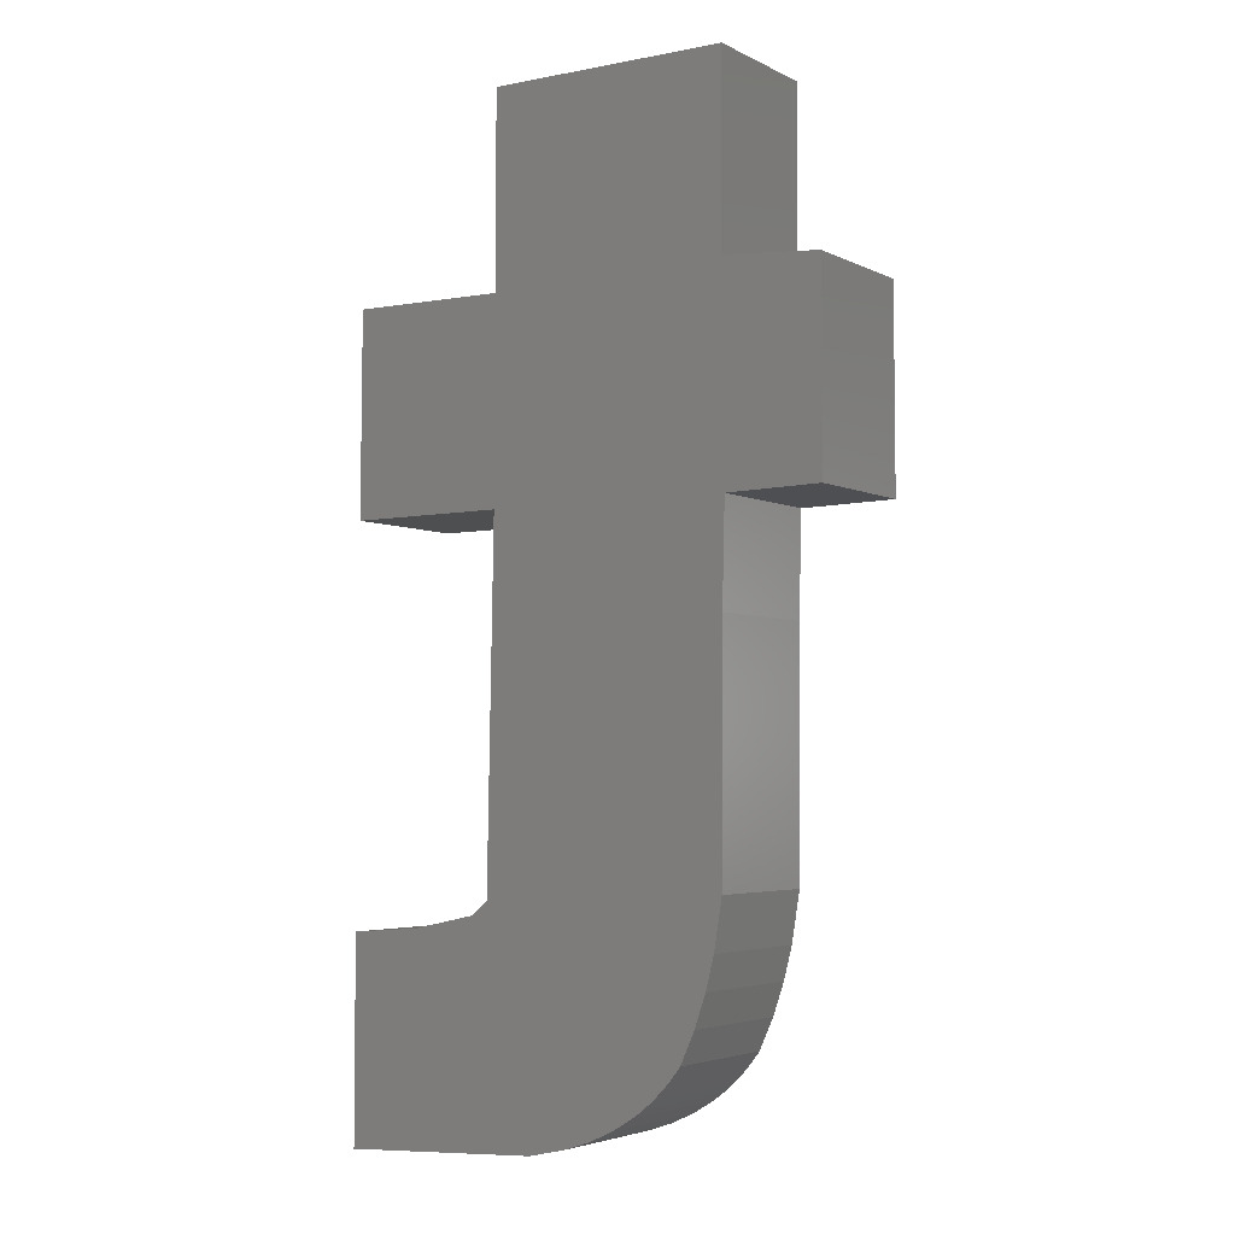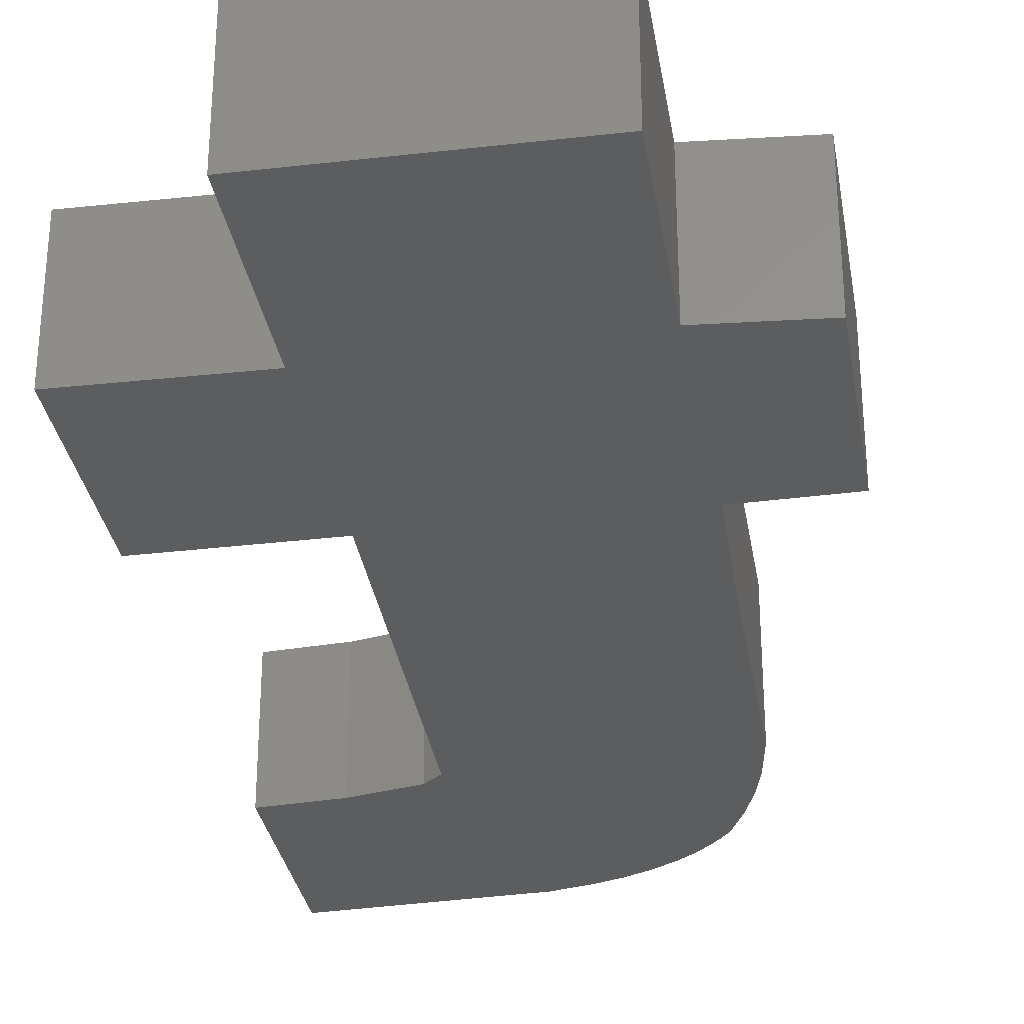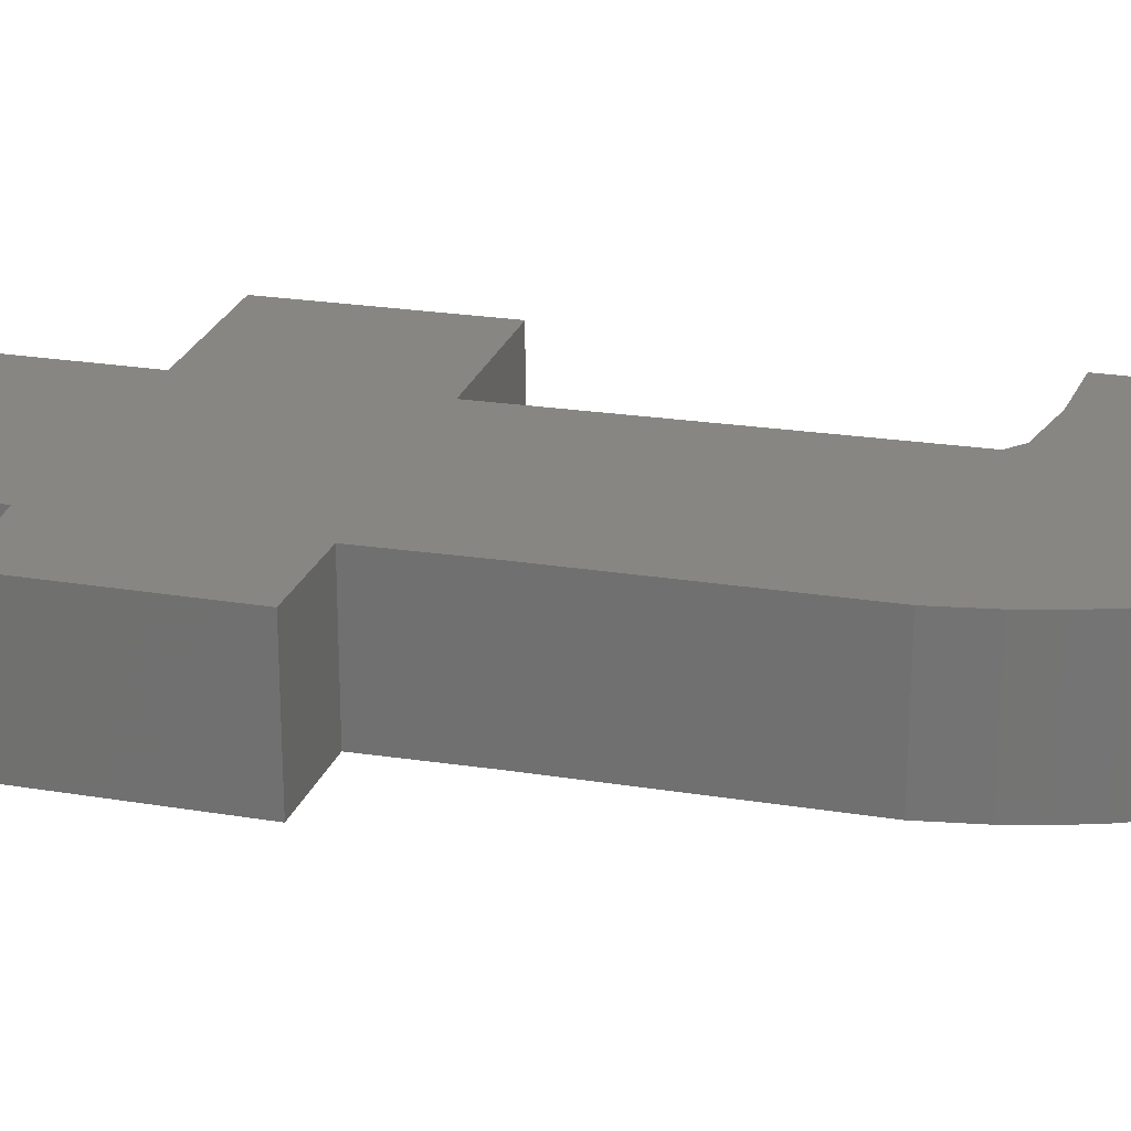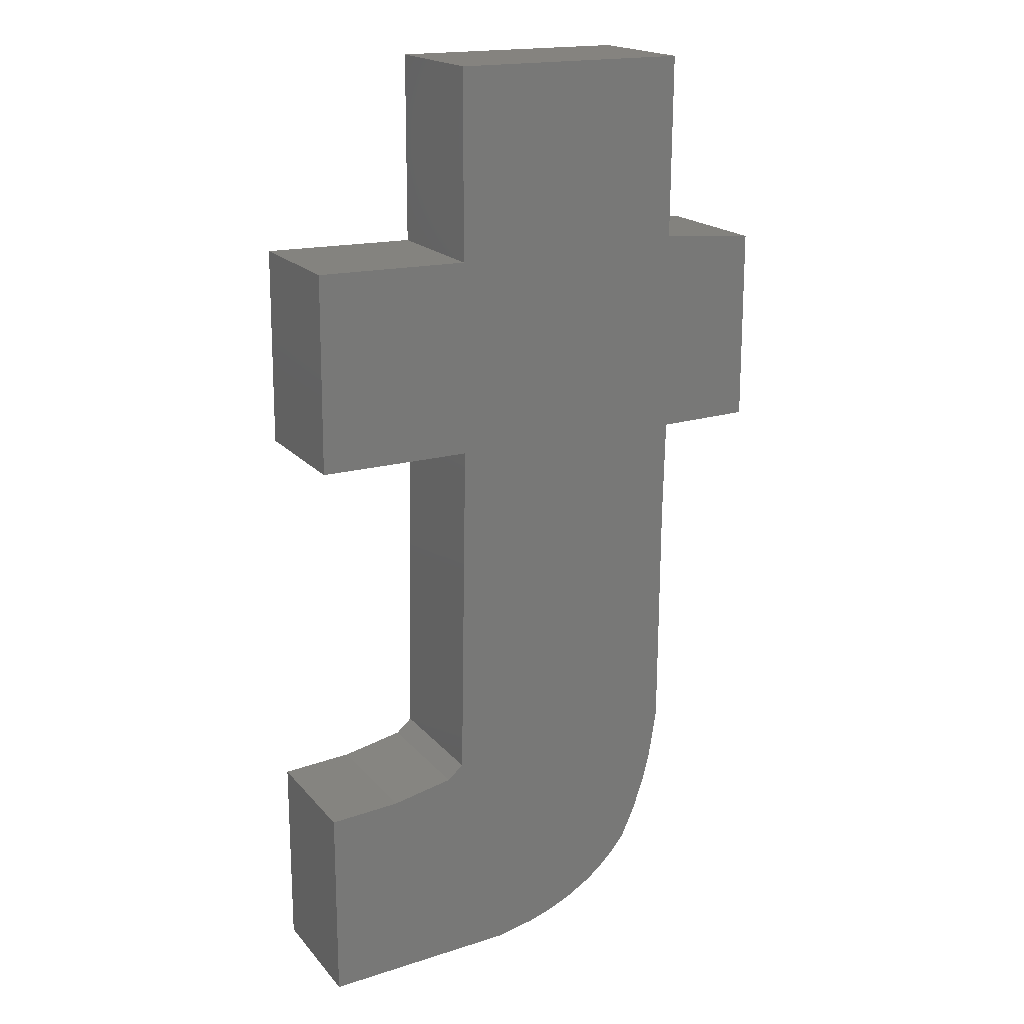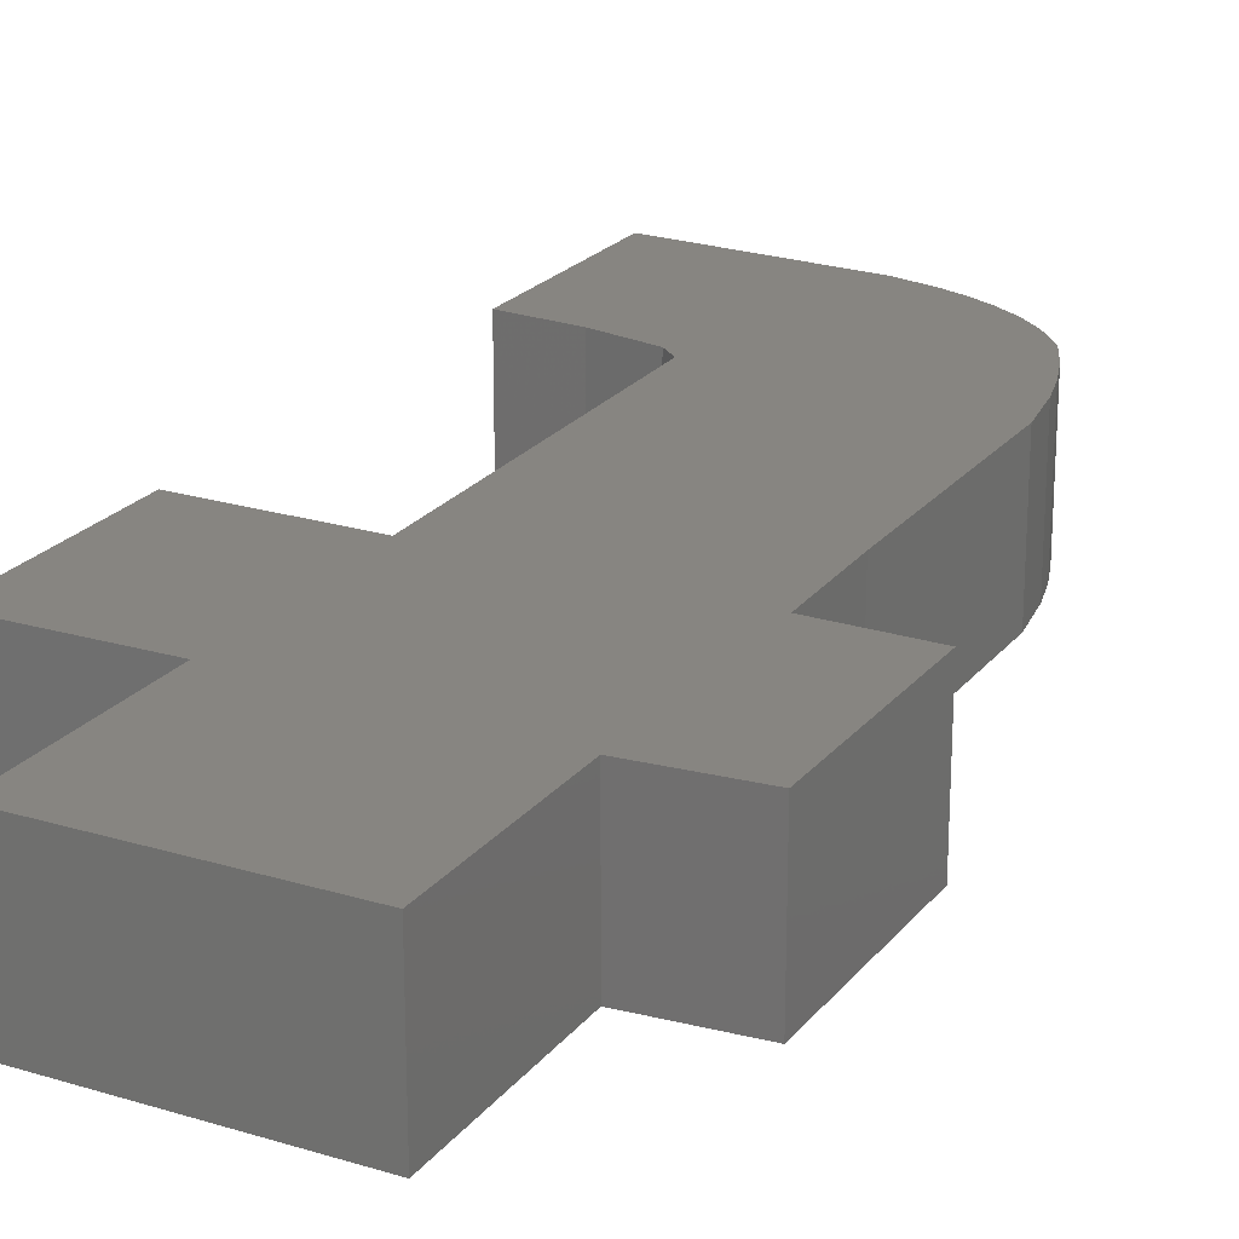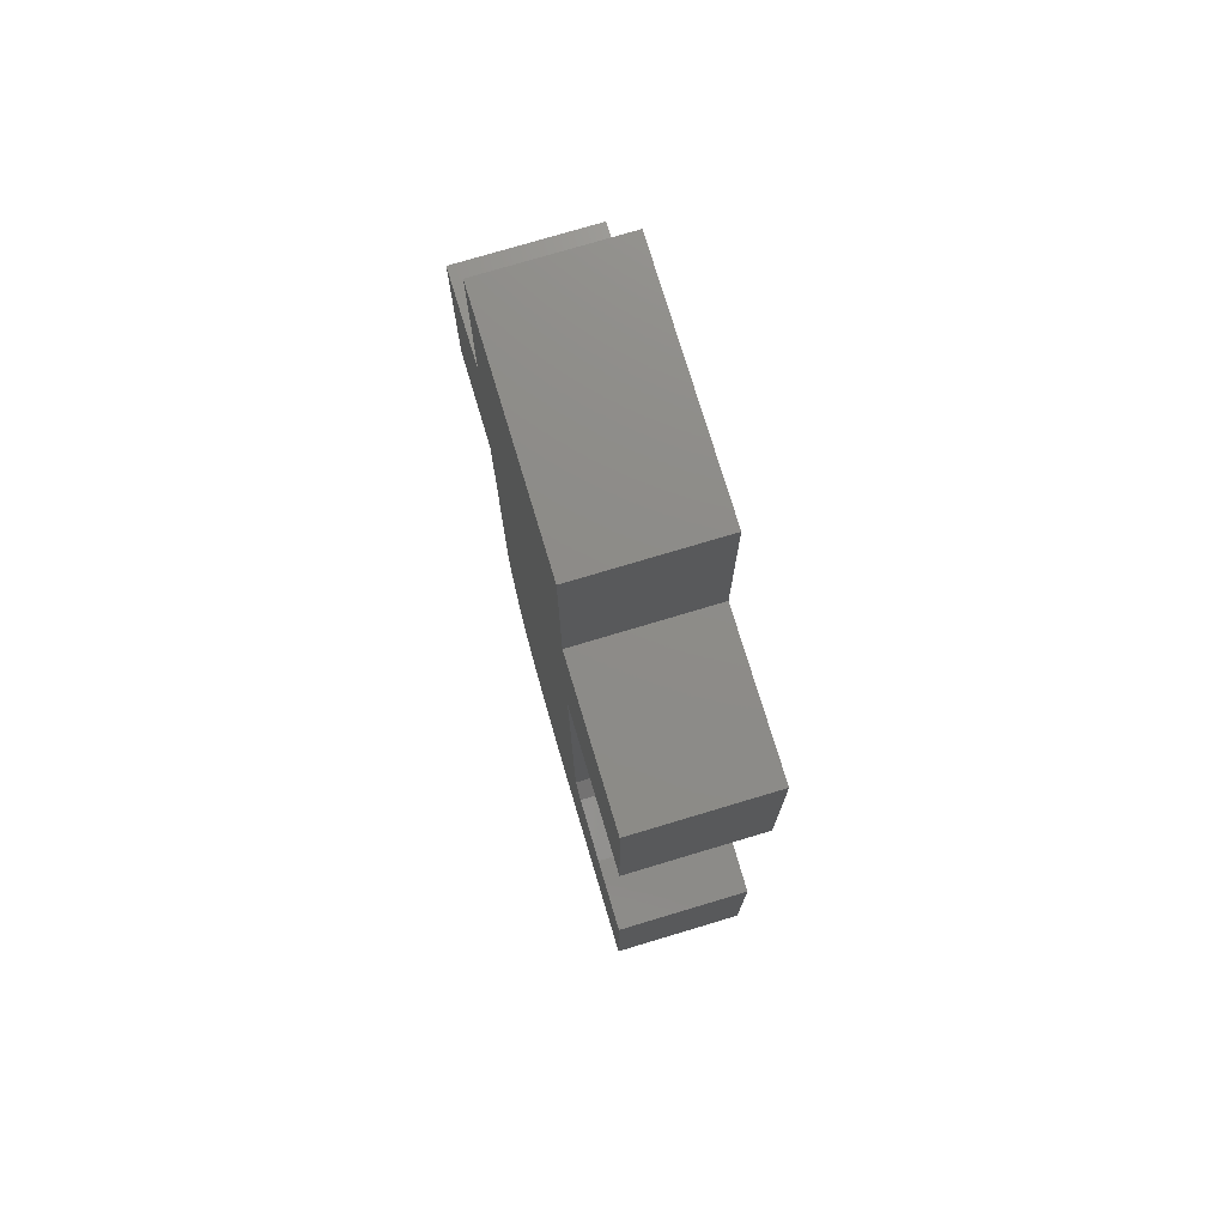
<metadata>
{"format":"stl","ext":"stl","renderer":"f3d","projection":"perspective","resolution":1024,"background":"white","views":[{"elev":-4.0,"azim":-146.9,"up":"+Y"},{"elev":-31.3,"azim":-170.6,"up":"+Z"},{"elev":23.8,"azim":-74.5,"up":"+Z"},{"elev":18.6,"azim":152.7,"up":"+Y"},{"elev":22.2,"azim":-152.0,"up":"+Z"},{"elev":75.7,"azim":73.3,"up":"+Y"}]}
</metadata>
<code>
# stl→obj: 60 verts, 116 faces
v 38.18 3.733 0.4
v 38.18 3.187 0.4
v 38.89 3.734 0.4
v 38.89 3.17 0.4
v 38.89 2.585 0.4
v 39.35 3.176 0.4
v 39.35 2.582 0.4
v 38.18 2.581 0.4
v 37.9 3.164 0.4
v 37.9 2.588 0.4
v 38.18 2.283 0.4
v 38.91 1.546 0.4
v 38.19 1.579 0.4
v 38.21 1.432 0.4
v 38.24 1.336 0.4
v 38.39 1.059 0.4
v 38.42 1.034 0.4
v 38.36 1.087 0.4
v 38.27 1.242 0.4
v 38.34 1.117 0.4
v 38.31 1.15 0.4
v 38.45 1.011 0.4
v 38.52 0.9719 0.4
v 38.58 0.9403 0.4
v 38.66 0.9156 0.4
v 38.77 0.8897 0.4
v 38.96 1.504 0.4
v 39.14 1.464 0.4
v 39.36 0.8594 0.4
v 39.36 1.448 0.4
v 38.52 0.9719 0
v 38.45 1.011 0
v 38.42 1.034 0
v 38.39 1.059 0
v 38.36 1.087 0
v 38.34 1.117 0
v 38.31 1.15 0
v 38.27 1.242 0
v 38.24 1.336 0
v 38.21 1.432 0
v 38.19 1.579 0
v 38.18 2.283 0
v 38.18 2.581 0
v 37.9 2.588 0
v 37.9 3.164 0
v 38.18 3.187 0
v 38.18 3.733 0
v 38.89 3.734 0
v 38.89 3.17 0
v 39.35 3.176 0
v 39.35 2.582 0
v 38.89 2.585 0
v 38.91 1.546 0
v 38.96 1.504 0
v 39.14 1.464 0
v 39.36 1.448 0
v 39.36 0.8594 0
v 38.77 0.8897 0
v 38.66 0.9156 0
v 38.58 0.9403 0
f 1 2 3
f 3 2 4
f 4 2 5
f 4 5 6
f 6 5 7
f 5 2 8
f 8 2 9
f 8 9 10
f 8 11 5
f 5 11 12
f 12 11 13
f 12 13 14
f 14 15 12
f 12 15 16
f 12 16 17
f 16 15 18
f 18 15 19
f 18 19 20
f 20 19 21
f 17 22 12
f 12 22 23
f 12 23 24
f 24 25 12
f 12 25 26
f 12 26 27
f 27 26 28
f 28 26 29
f 28 29 30
f 23 22 31
f 31 22 32
f 22 17 32
f 32 17 33
f 17 16 33
f 33 16 34
f 16 18 34
f 34 18 35
f 18 20 35
f 35 20 36
f 20 21 36
f 36 21 37
f 21 19 37
f 37 19 38
f 19 15 38
f 38 15 39
f 15 14 39
f 39 14 40
f 14 13 40
f 40 13 41
f 13 11 41
f 41 11 42
f 11 8 42
f 42 8 43
f 8 10 43
f 43 10 44
f 10 9 44
f 44 9 45
f 9 2 45
f 45 2 46
f 2 1 46
f 46 1 47
f 1 3 47
f 47 3 48
f 3 4 48
f 48 4 49
f 4 6 49
f 49 6 50
f 6 7 50
f 50 7 51
f 7 5 51
f 51 5 52
f 5 12 52
f 52 12 53
f 12 27 53
f 53 27 54
f 27 28 54
f 54 28 55
f 28 30 55
f 55 30 56
f 30 29 56
f 56 29 57
f 29 26 57
f 57 26 58
f 26 25 58
f 58 25 59
f 25 24 59
f 59 24 60
f 24 23 60
f 60 23 31
f 44 45 43
f 43 45 46
f 43 46 52
f 52 46 49
f 52 49 50
f 47 48 46
f 46 48 49
f 50 51 52
f 43 52 42
f 42 52 53
f 42 53 41
f 41 53 40
f 40 53 39
f 39 53 34
f 39 34 35
f 54 58 53
f 53 58 59
f 53 59 60
f 54 55 58
f 58 55 57
f 57 55 56
f 60 31 53
f 53 31 32
f 53 32 33
f 33 34 53
f 39 35 38
f 38 35 36
f 38 36 37

</code>
